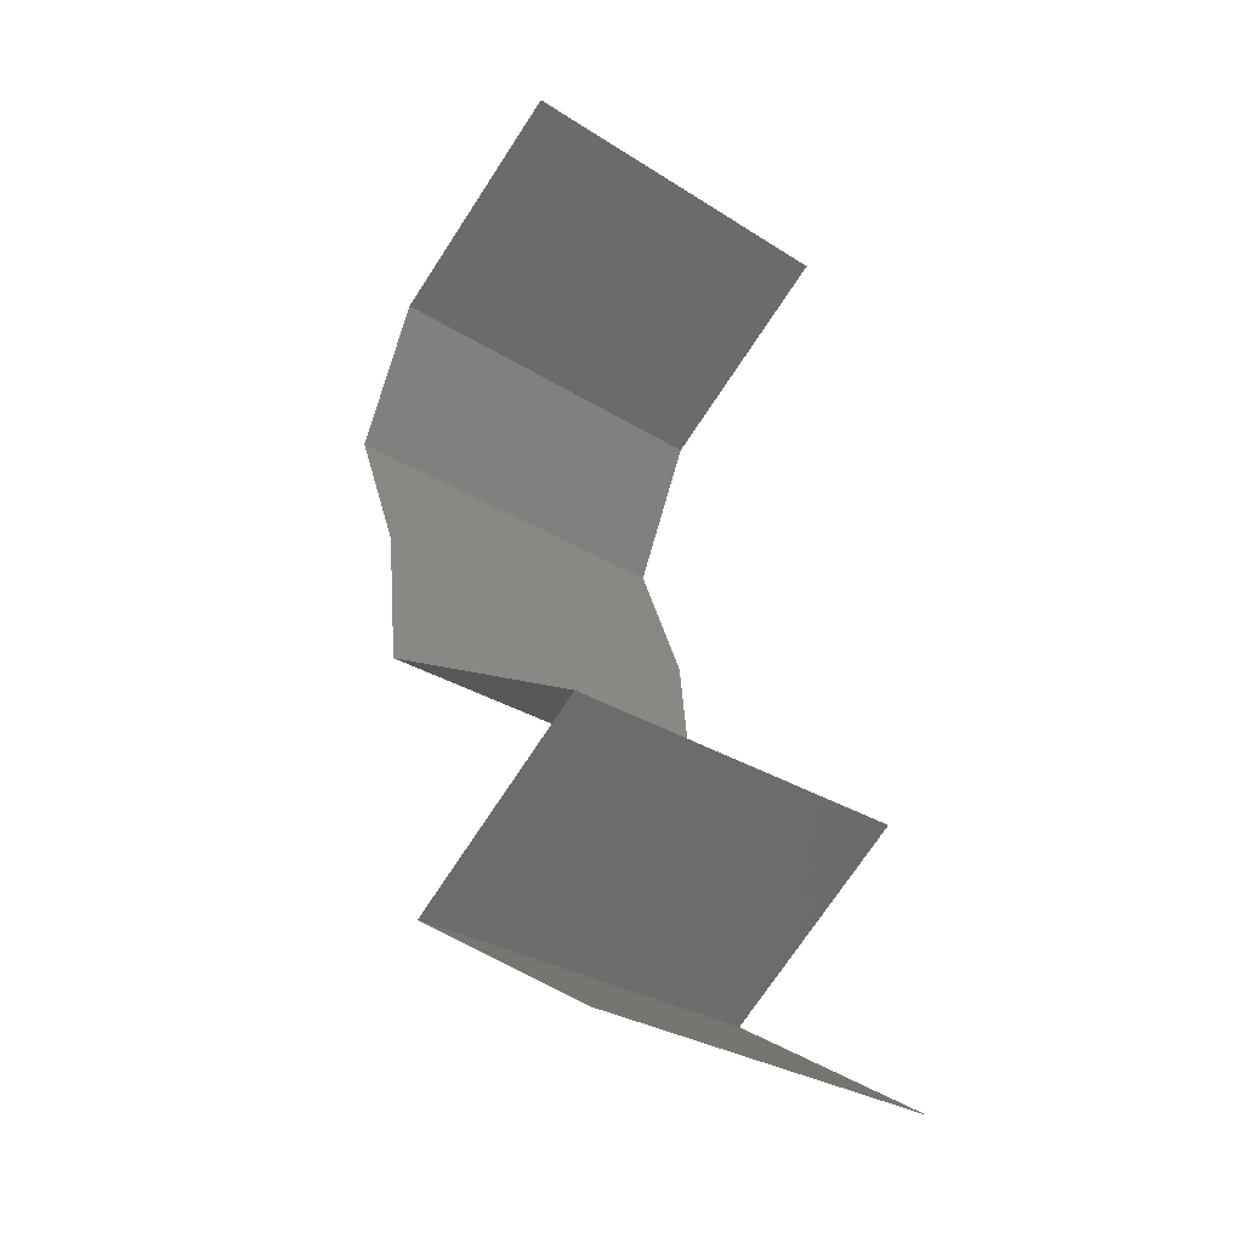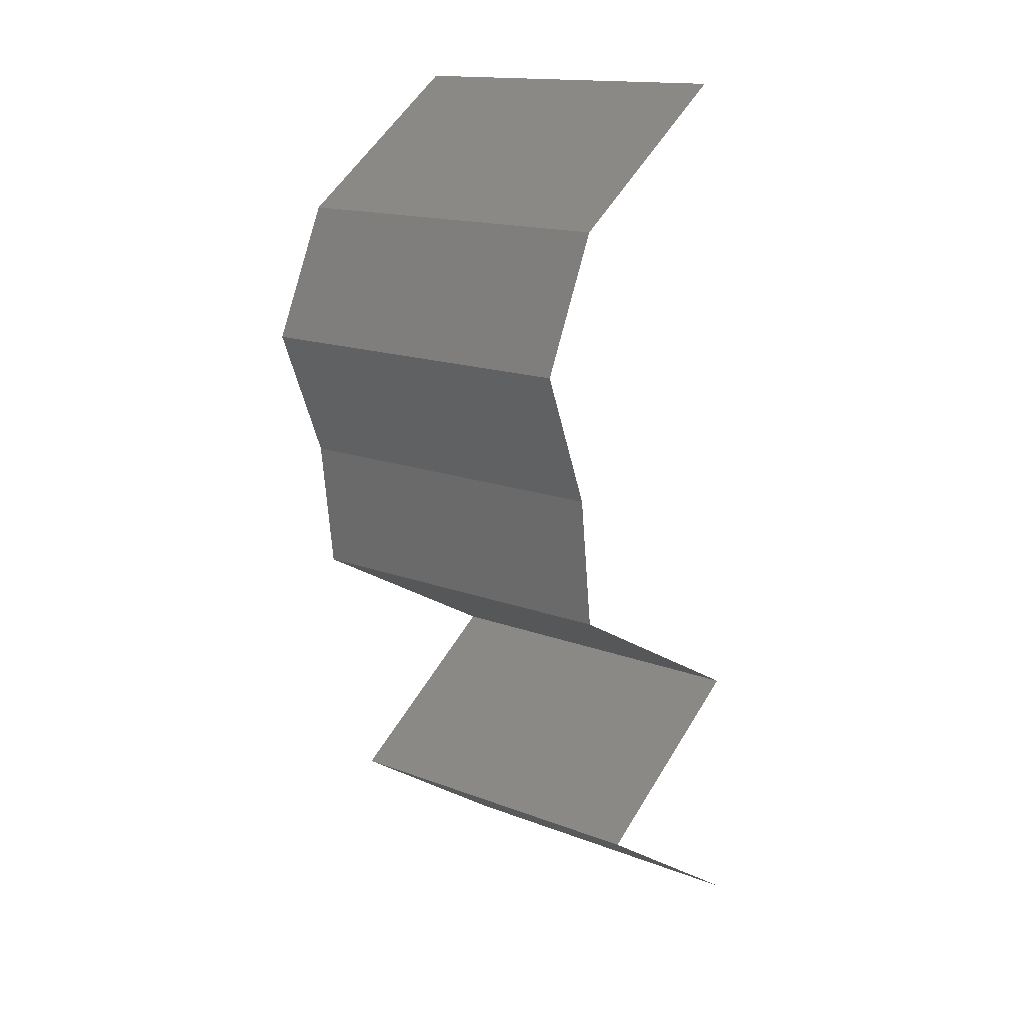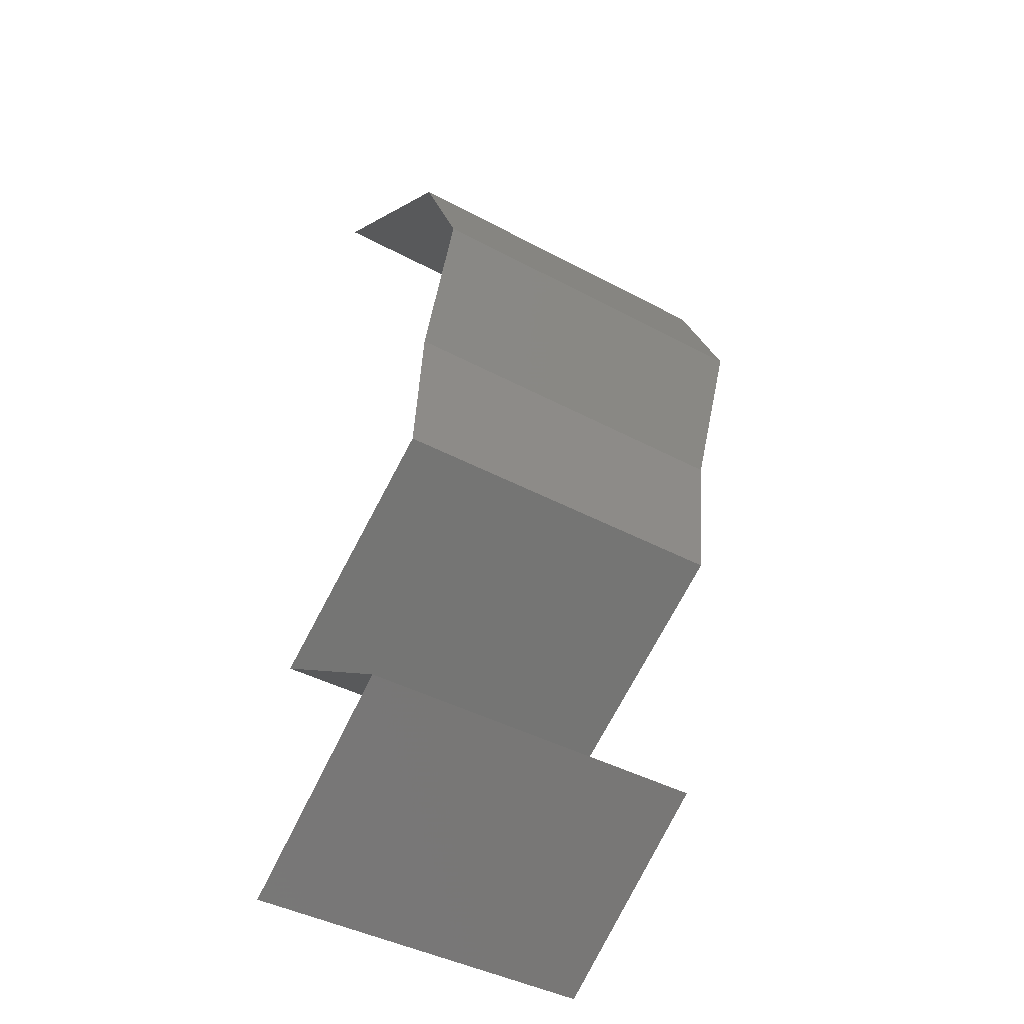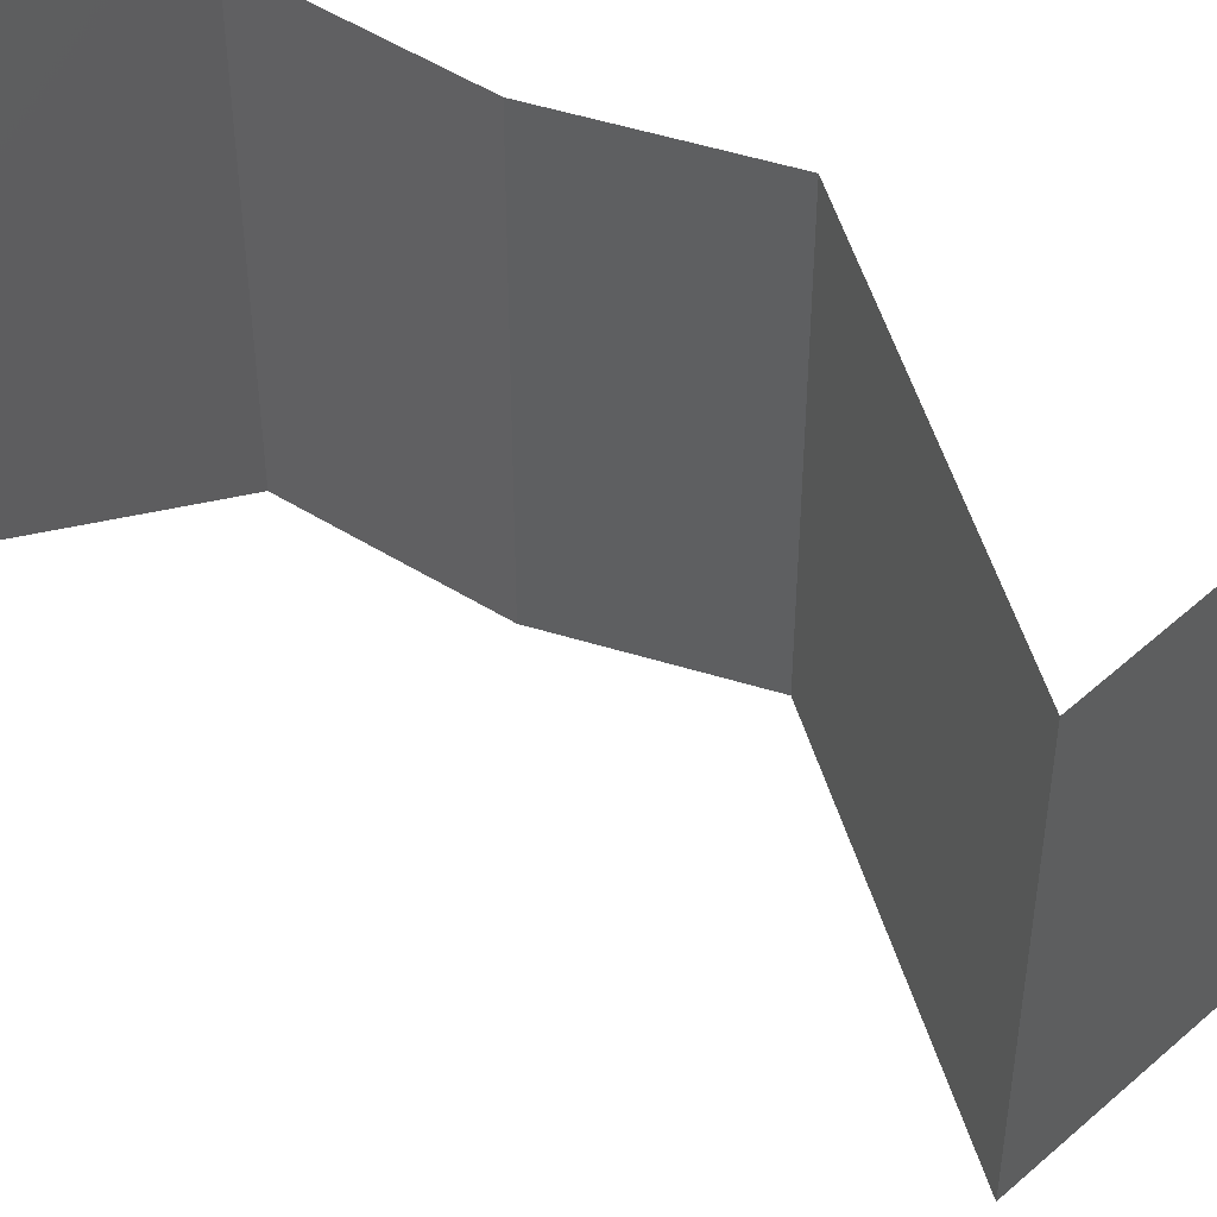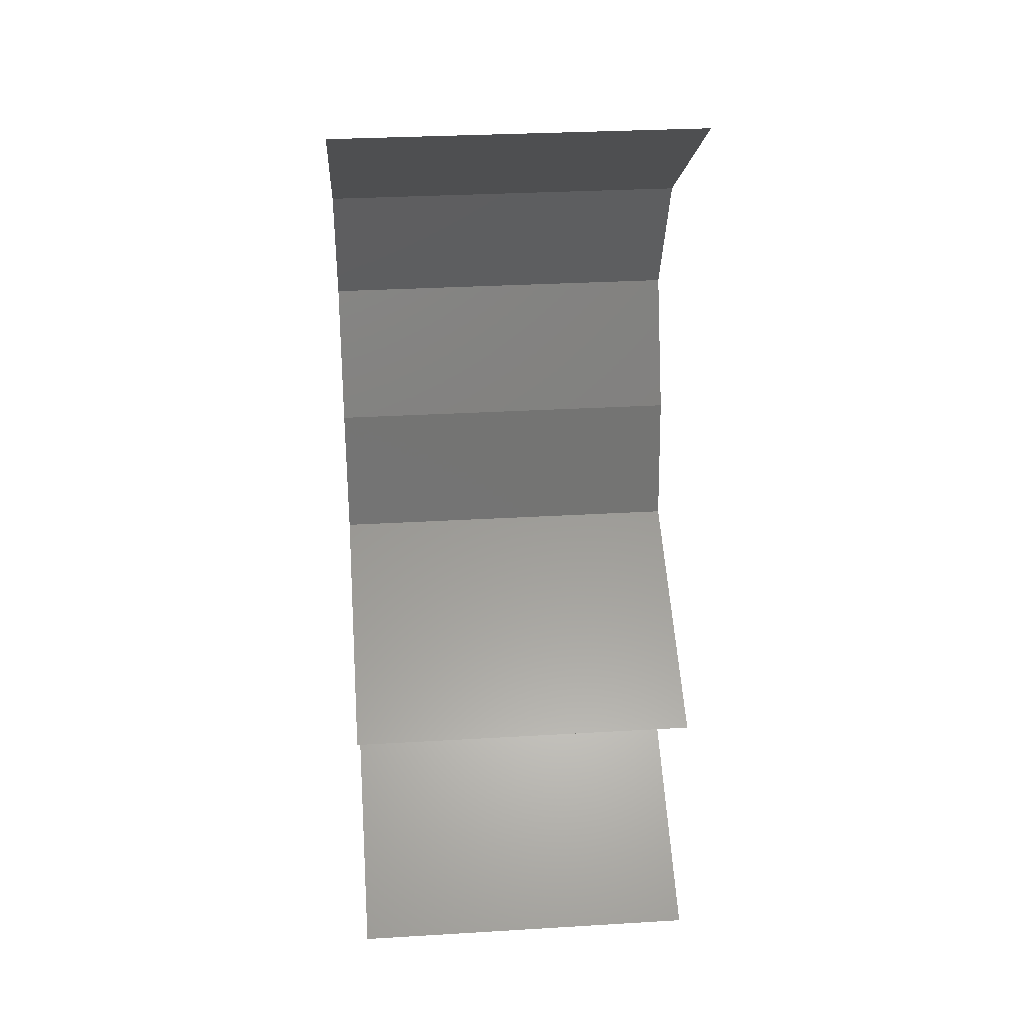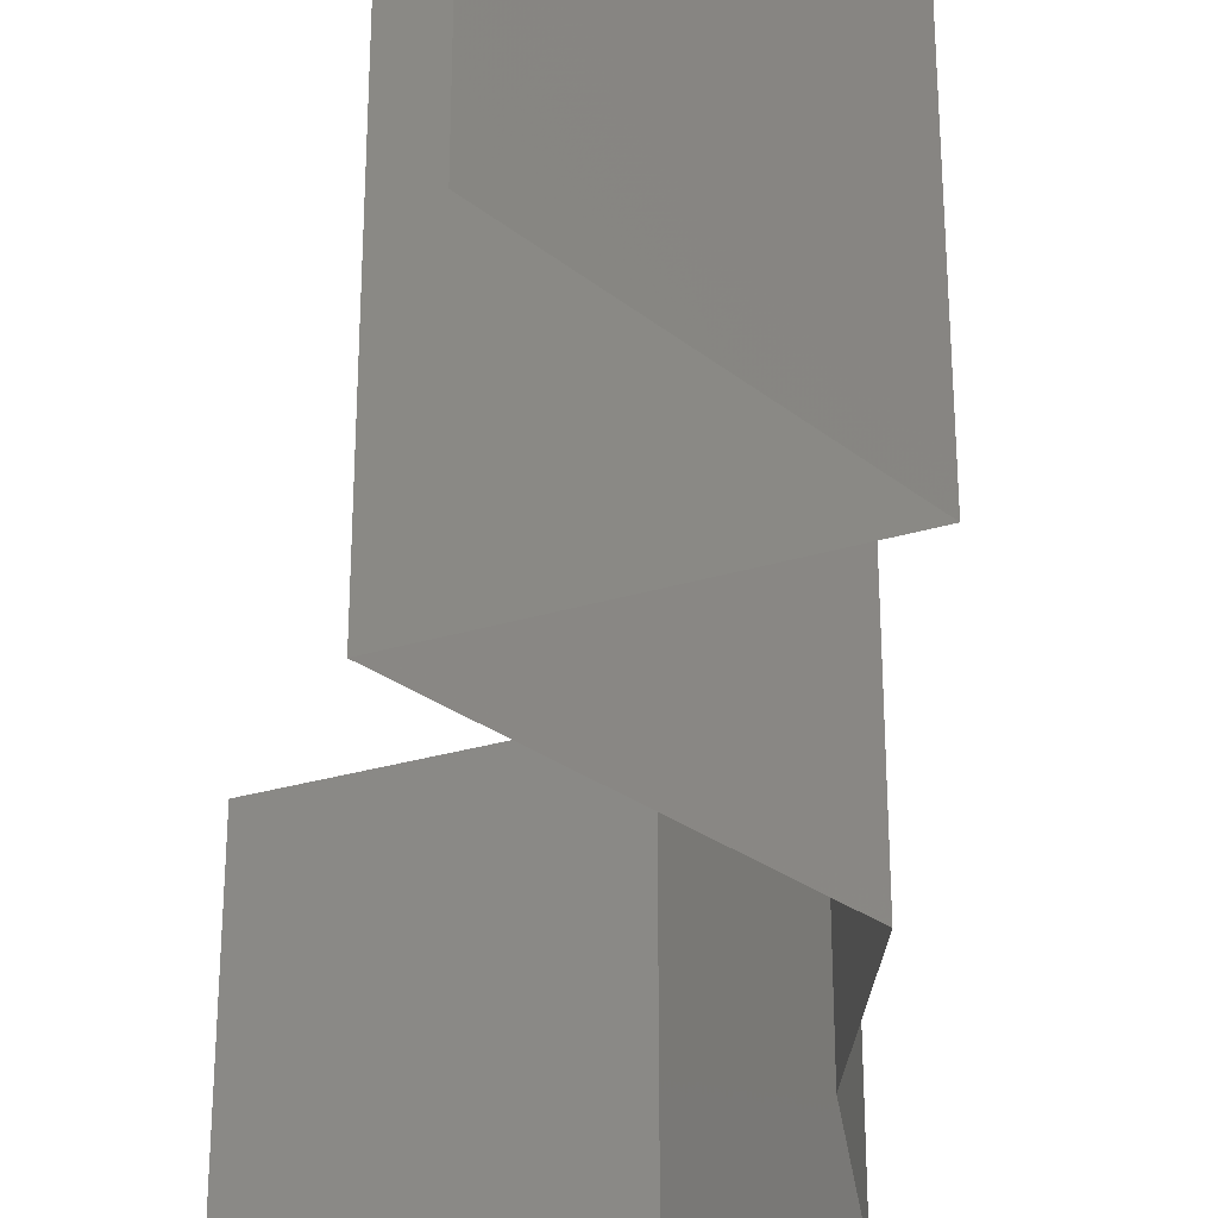
<metadata>
{"format":"stl","ext":"stl","renderer":"f3d","projection":"perspective","resolution":1024,"background":"white","views":[{"elev":-30.7,"azim":-132.1,"up":"+Y"},{"elev":15.4,"azim":129.0,"up":"+Y"},{"elev":-43.0,"azim":57.6,"up":"+Y"},{"elev":53.7,"azim":-78.7,"up":"+Z"},{"elev":30.7,"azim":-94.9,"up":"+Y"},{"elev":-35.0,"azim":-13.9,"up":"+Z"}]}
</metadata>
<code>
# stl→obj: 46 verts, 64 faces
v 0.03597 0.05482 0
v 0.0413 0.05117 0.01
v 0.03063 0.05848 0.01
v 0.03597 0.05482 0.02
v 0.03063 0.05848 0
v 0.03063 0.05848 0.02
v 0.0413 0.05117 0
v 0.0413 0.05117 0.02
v 0.04297 0.04751 0.015
v 0.04463 0.04386 0
v 0.04463 0.04386 0.01
v 0.04297 0.04751 0.005
v 0.04463 0.04386 0.02
v 0.04169 0.03655 0
v 0.04169 0.03655 0.01
v 0.04316 0.0402 0.005
v 0.04316 0.0402 0.015
v 0.04169 0.03655 0.02
v 0.04084 0.02924 0.01
v 0.04126 0.03289 0.005
v 0.04126 0.03289 0.015
v 0.04084 0.02924 0.02
v 0.04084 0.02924 0
v 0.0341 0.02558 0
v 0.02735 0.02193 0
v 0.03403 0.02555 0.007723
v 0.02735 0.02193 0.01
v 0.03612 0.02668 0.01462
v 0.02735 0.02193 0.02
v 0.03148 0.02417 0.01462
v 0.0341 0.02558 0.02
v 0.03781 0.01462 0.01
v 0.03258 0.01827 0.02
v 0.03258 0.01827 0
v 0.03781 0.01462 0
v 0.03781 0.01462 0.02
v 0.02622 0.007309 0
v 0.02622 0.007309 0.01
v 0.03028 0.009868 0.005
v 0.03375 0.01206 0.015
v 0.03399 0.01221 0.005
v 0.02622 0.007309 0.02
v 0.03005 0.009722 0.015
v 0.03202 0.01096 0.02
v 0.03202 0.01096 0
v 0.03202 0.01096 0.01
f 1 2 3
f 2 4 3
f 1 3 5
f 3 4 6
f 2 1 7
f 4 2 8
f 8 2 9
f 10 11 12
f 2 7 12
f 11 13 9
f 7 10 12
f 13 8 9
f 11 2 12
f 2 11 9
f 14 15 16
f 13 11 17
f 15 18 17
f 11 10 16
f 11 15 17
f 10 14 16
f 15 11 16
f 18 13 17
f 19 15 20
f 15 19 21
f 22 18 21
f 14 23 20
f 15 14 20
f 18 15 21
f 23 19 20
f 19 22 21
f 24 25 26
f 23 24 26
f 25 27 26
f 19 23 26
f 22 19 28
f 27 29 30
f 28 26 30
f 31 22 28
f 29 31 30
f 31 28 30
f 28 19 26
f 26 27 30
f 32 33 27
f 34 32 27
f 34 27 25
f 27 33 29
f 32 34 35
f 33 32 36
f 37 38 39
f 36 32 40
f 32 35 41
f 38 42 43
f 44 36 40
f 45 37 39
f 42 44 43
f 35 45 41
f 44 40 43
f 45 39 41
f 41 39 46
f 43 40 46
f 32 41 46
f 40 32 46
f 39 38 46
f 38 43 46

</code>
